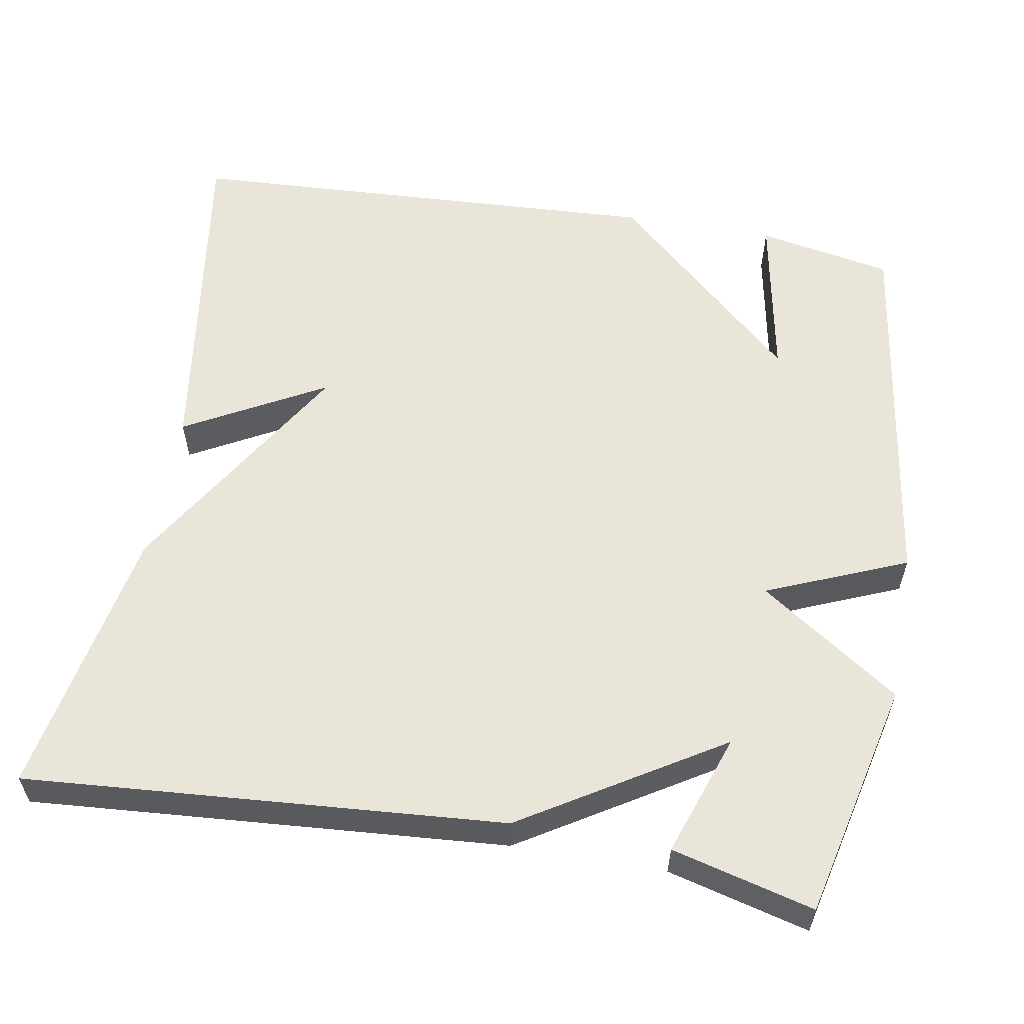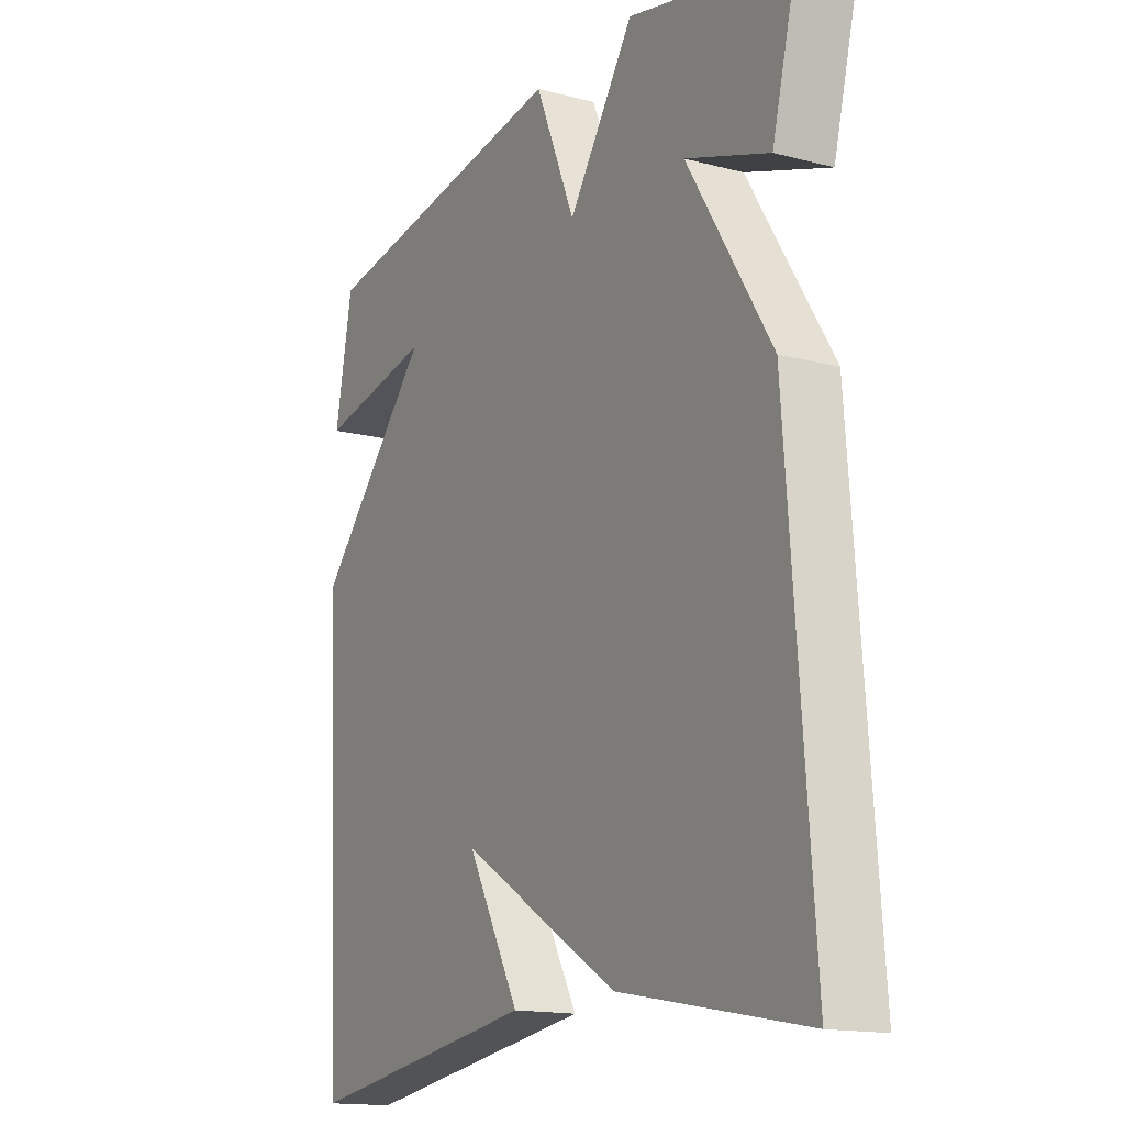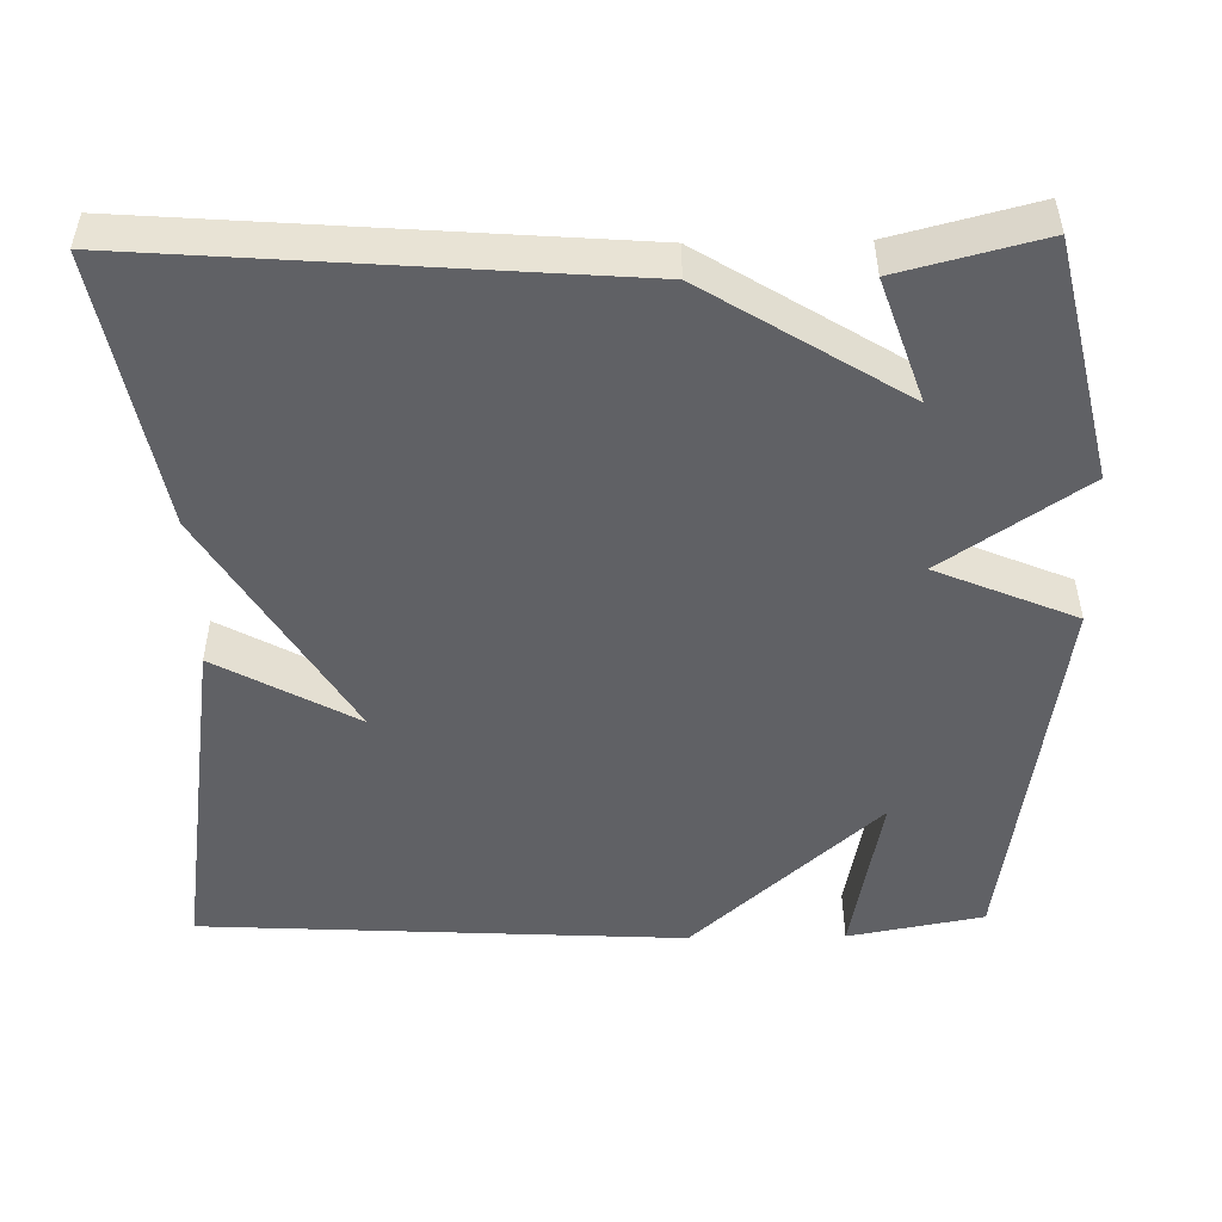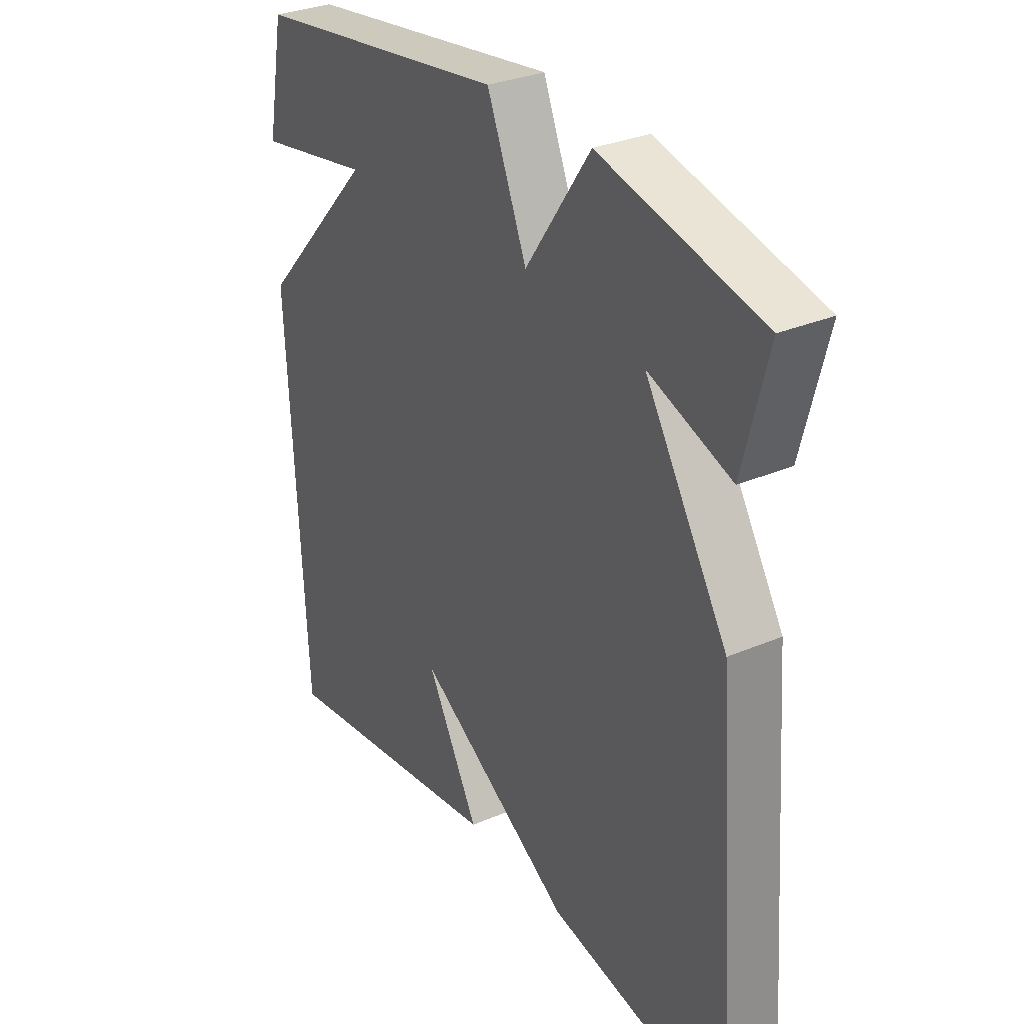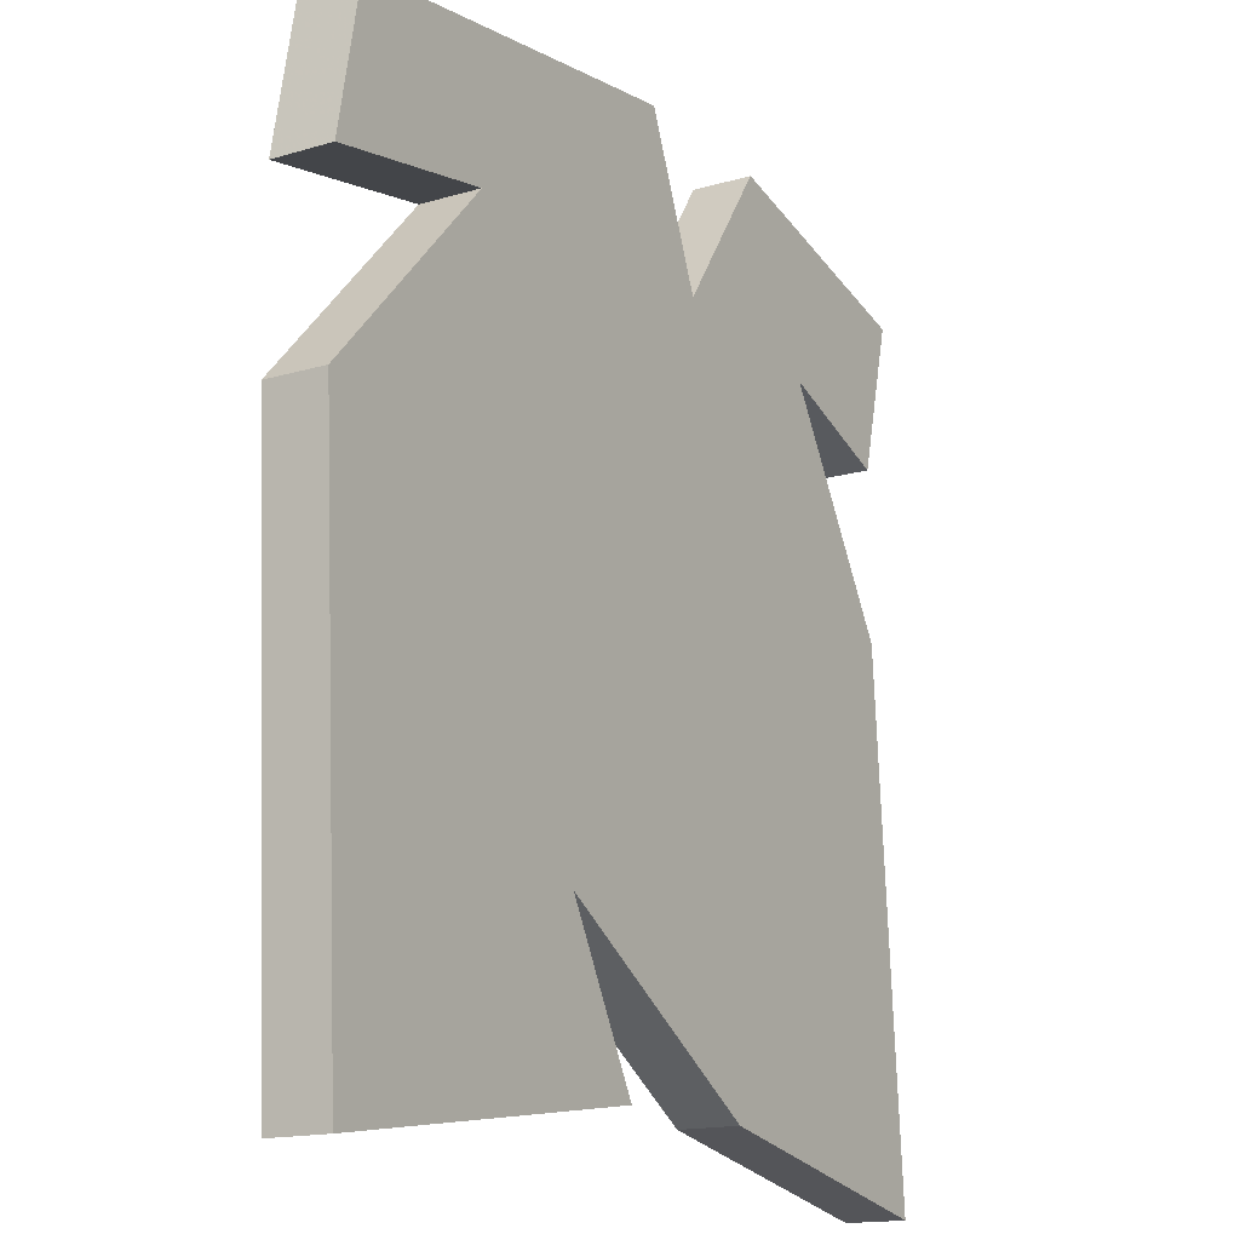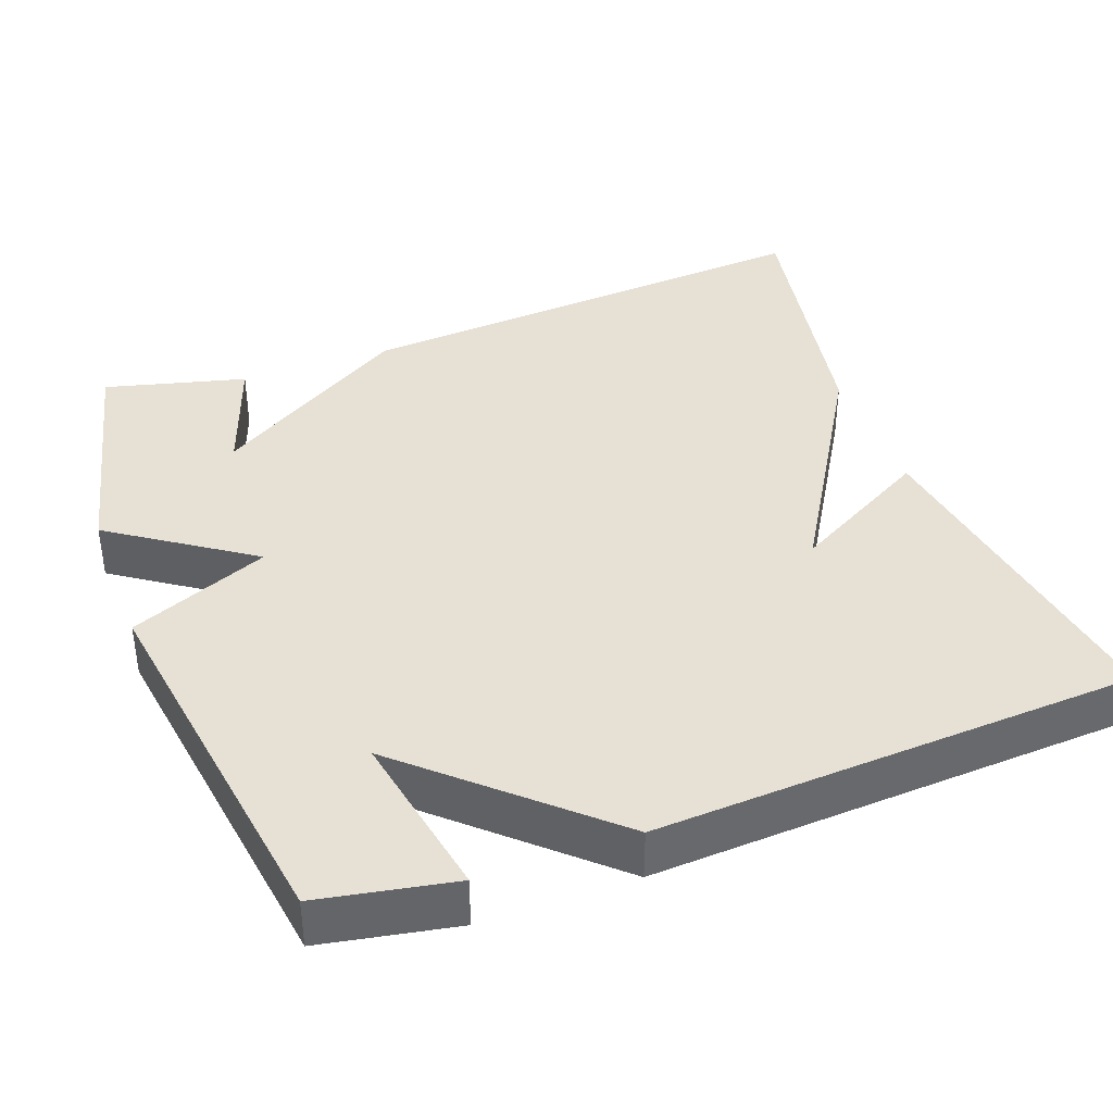
<metadata>
{"format":"obj","ext":"obj","renderer":"f3d","projection":"perspective","resolution":1024,"background":"white","views":[{"elev":57.9,"azim":-80.0,"up":"+Y"},{"elev":-15.3,"azim":-119.0,"up":"+Z"},{"elev":-49.8,"azim":-89.0,"up":"+Y"},{"elev":30.9,"azim":-121.5,"up":"+Z"},{"elev":-15.8,"azim":121.5,"up":"+Z"},{"elev":39.0,"azim":69.7,"up":"+Y"}]}
</metadata>
<code>
v 0.5 0.07 0.5
v 0.533 0.07 0.325
v 0.313 0.07 0.366
v 0.533 0.07 0.125
v 0.5 0.07 -0.5
v 0.053 0.07 -0.434
v 0.153 0.07 -0.253
v -0.147 0.07 -0.434
v -0.5 0.07 -0.5
v -0.453 0.07 0.117
v -0.295 0.07 0.372
v -0.453 0.07 0.317
v -0.5 0.07 0.5
v -0.192 0.07 0.572
v -0.068 0.07 0.391
v 0.008 0.07 0.572
v 0.5 0 0.5
v 0.533 0 0.325
v 0.313 0 0.366
v 0.533 0 0.125
v 0.5 0 -0.5
v 0.053 0 -0.434
v 0.153 0 -0.253
v -0.147 0 -0.434
v -0.5 0 -0.5
v -0.453 0 0.117
v -0.295 0 0.372
v -0.453 0 0.317
v -0.5 0 0.5
v -0.192 0 0.572
v -0.068 0 0.391
v 0.008 0 0.572
f 15 16 1
f 13 14 15
f 11 12 13
f 11 13 15
f 10 11 15
f 9 10 15
f 8 9 15
f 7 8 15
f 4 5 6 7
f 3 4 7 15
f 1 2 3
f 1 3 15
f 17 32 31
f 31 30 29
f 29 28 27
f 31 29 27
f 31 27 26
f 31 26 25
f 31 25 24
f 31 24 23
f 23 22 21 20
f 31 23 20 19
f 19 18 17
f 31 19 17
f 1 17 18 2
f 2 18 19 3
f 3 19 20 4
f 4 20 21 5
f 5 21 22 6
f 6 22 23 7
f 7 23 24 8
f 8 24 25 9
f 9 25 26 10
f 10 26 27 11
f 11 27 28 12
f 12 28 29 13
f 13 29 30 14
f 14 30 31 15
f 15 31 32 16
f 16 32 17 1

</code>
